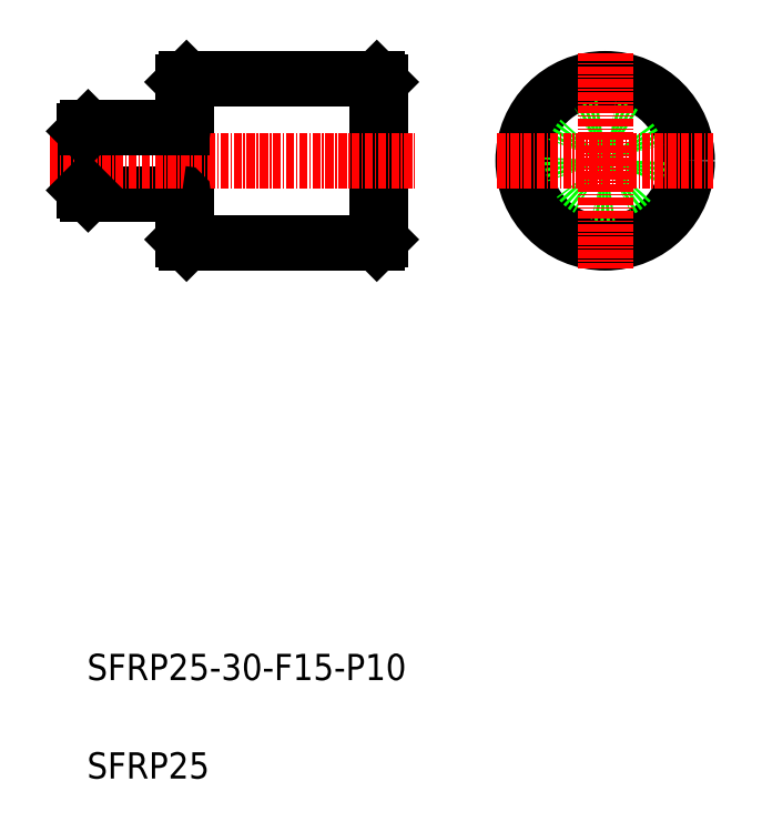
<metadata>
{"format":"dxf","ext":"dxf","renderer":"ezdxf+matplotlib","layout":"modelspace","background":"white","min_lineweight":24,"dpi":150}
</metadata>
<code>
0
SECTION
2
ENTITIES
0
LINE
8
0
10
100.3
20
187.7
30
0
11
100.3
21
162.7
31
0
0
LINE
8
0
10
129.3
20
187.7
30
0
11
129.3
21
162.7
31
0
0
LINE
8
0
10
99.81
20
163.2
30
0
11
99.81
21
187.2
31
0
0
LINE
8
0
10
129.8
20
187.2
30
0
11
129.8
21
163.2
31
0
0
LINE
8
0
10
84.81
20
170.7
30
0
11
84.81
21
179.7
31
0
0
LINE
8
0
10
85.31
20
180.2
30
0
11
85.31
21
170.2
31
0
0
TEXT
8
0
10
85.15
20
96.08
30
0
40
4
1
SFRP25-30-F15-P10
0
TEXT
8
0
10
85.15
20
81.08
30
0
40
4
1
SFRP25
0
LINE
8
0
10
85.31
20
170.2
30
0
11
99.61
21
170.2
31
0
0
LINE
8
CENTER
10
79.47
20
175.2
30
0
11
135.1
21
175.2
31
0
0
LINE
8
0
10
84.81
20
170.7
30
0
11
85.31
21
170.2
31
0
0
LINE
8
0
10
129.3
20
162.7
30
0
11
100.3
21
162.7
31
0
0
LINE
8
0
10
100.3
20
162.7
30
0
11
99.81
21
163.2
31
0
0
ARC
8
0
10
99.61
20
170
30
0
40
0.2
50
0
51
90
0
LINE
8
0
10
100.3
20
175.2
30
0
11
100.3
21
175.2
31
0
0
LINE
8
0
10
129.8
20
163.2
30
0
11
129.3
21
162.7
31
0
0
LINE
8
0
10
85.31
20
180.2
30
0
11
99.61
21
180.2
31
0
0
LINE
8
0
10
85.31
20
180.2
30
0
11
84.81
21
179.7
31
0
0
LINE
8
0
10
100.3
20
187.7
30
0
11
129.3
21
187.7
31
0
0
ARC
8
0
10
99.61
20
180.4
30
0
40
0.2
50
270
51
0
0
LINE
8
0
10
100.3
20
181.5
30
0
11
100.3
21
181.5
31
0
0
LINE
8
0
10
99.81
20
187.2
30
0
11
100.3
21
187.7
31
0
0
LINE
8
0
10
129.3
20
187.7
30
0
11
129.8
21
187.2
31
0
0
CIRCLE
8
0
10
164.1
20
175.2
30
0
40
12.5
0
CIRCLE
8
0
10
164.1
20
175.2
30
0
40
5
0
LINE
8
CENTER
10
164.1
20
191.6
30
0
11
164.1
21
158.8
31
0
0
LINE
8
CENTER
10
147.7
20
175.2
30
0
11
180.5
21
175.2
31
0
0
ENDSEC
0
EOF

</code>
